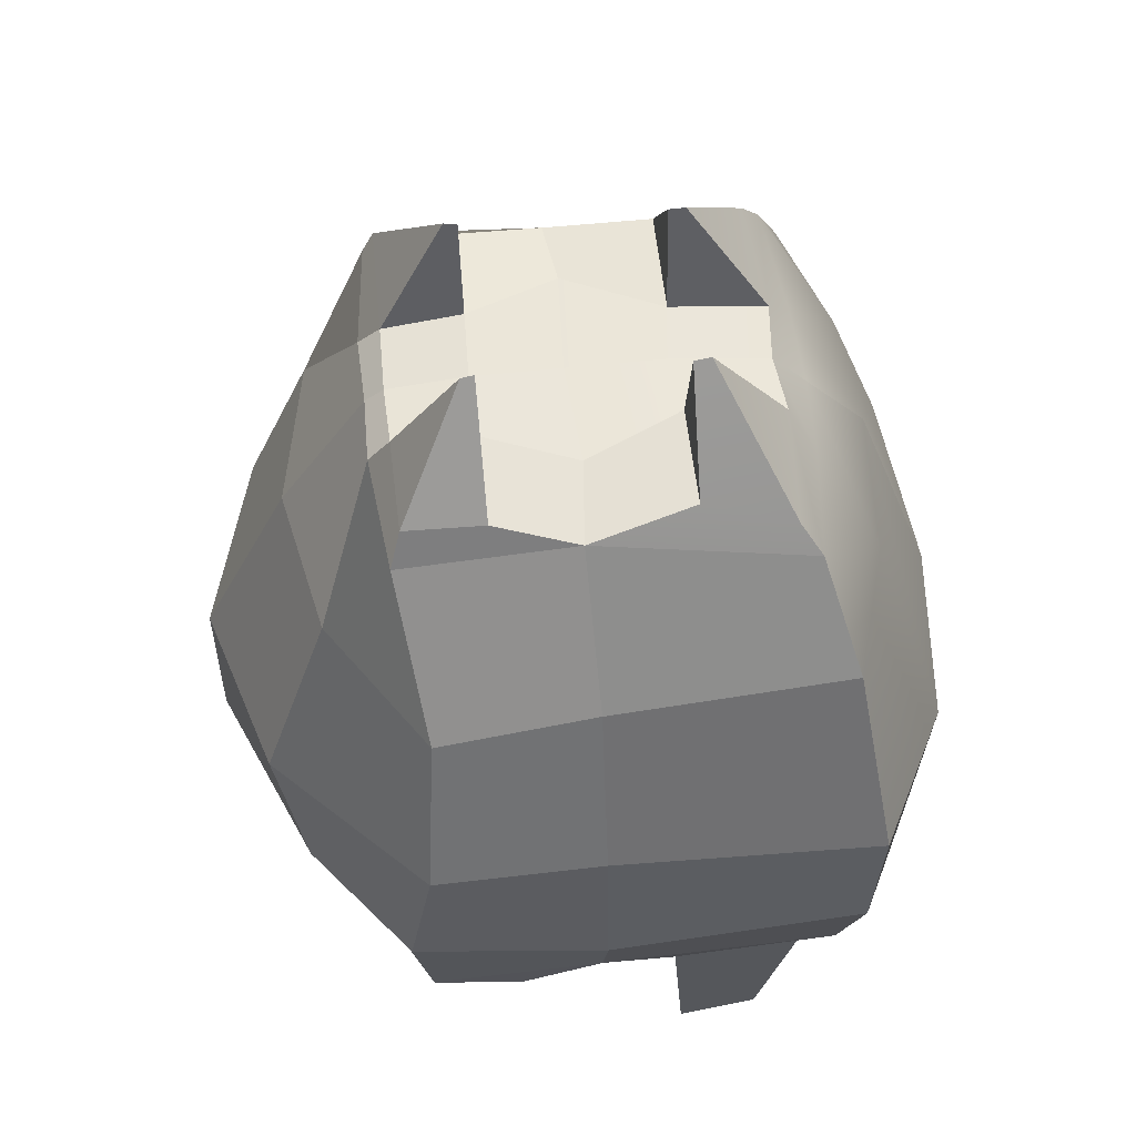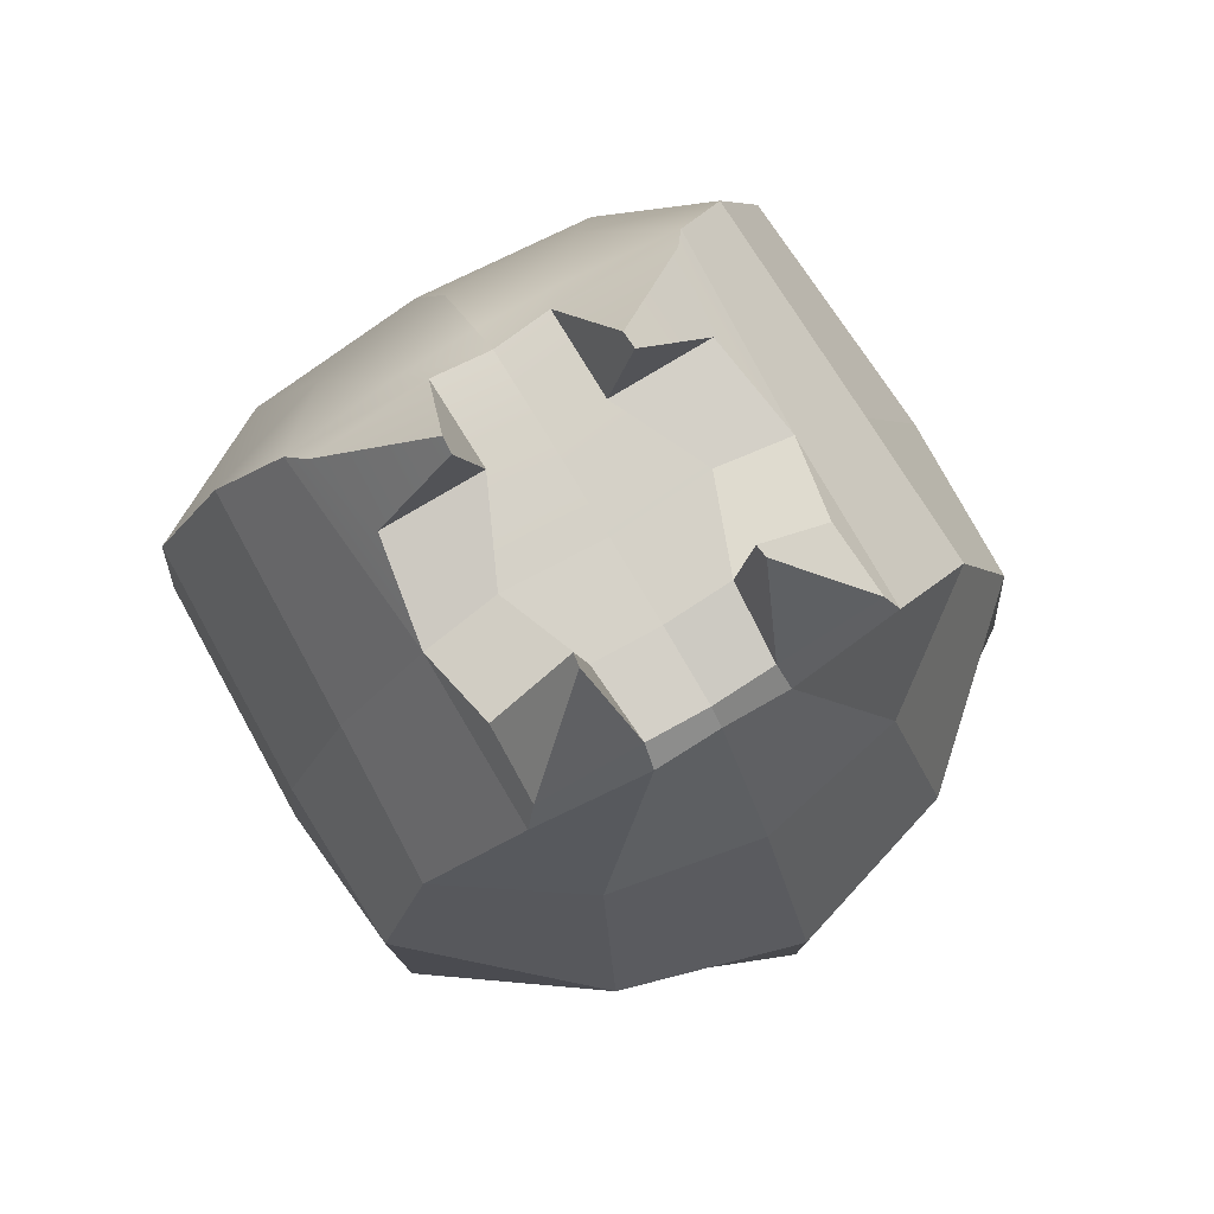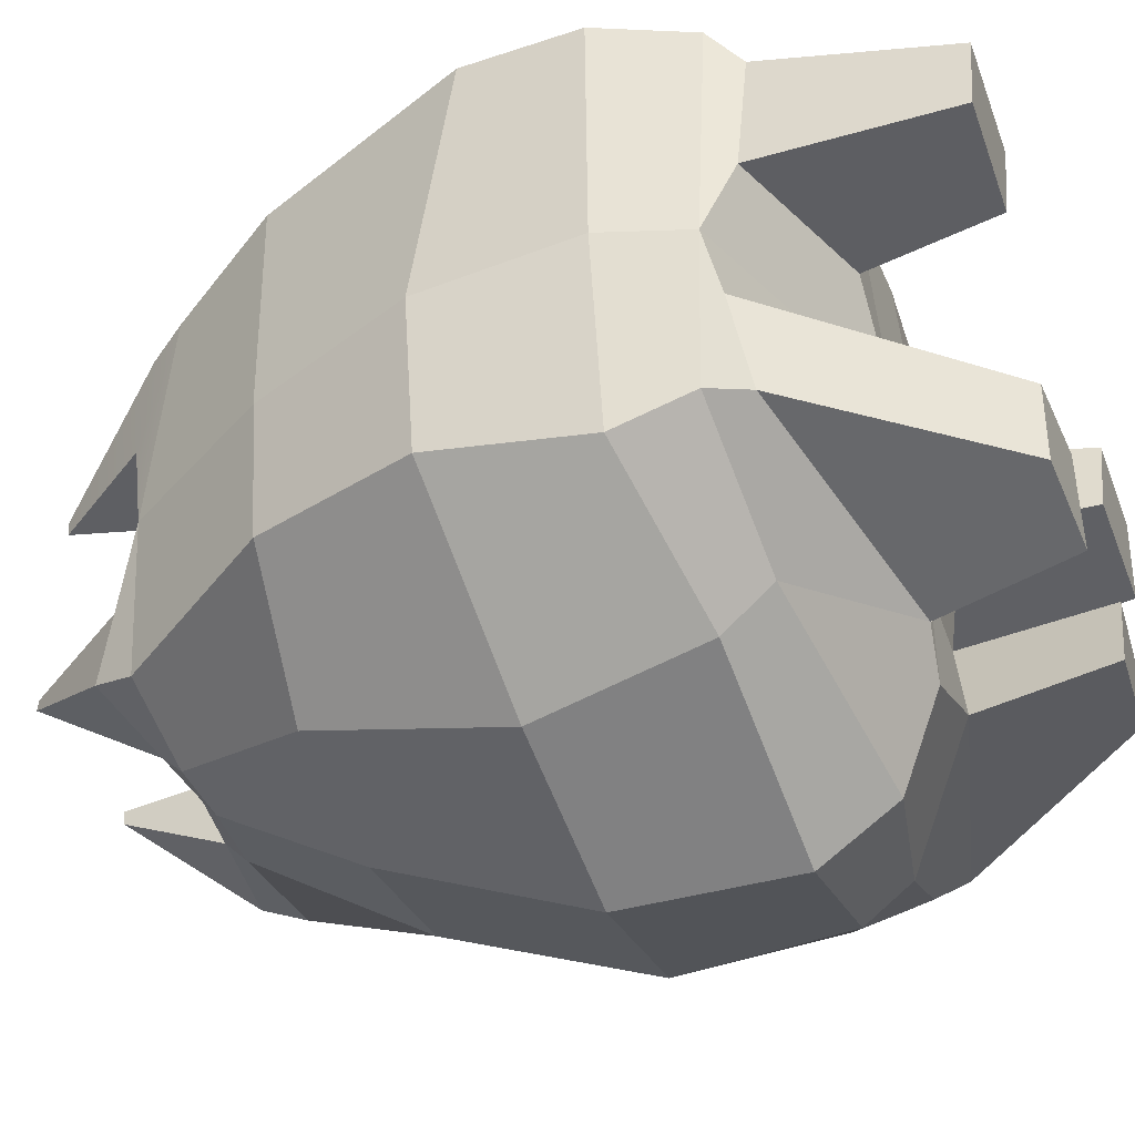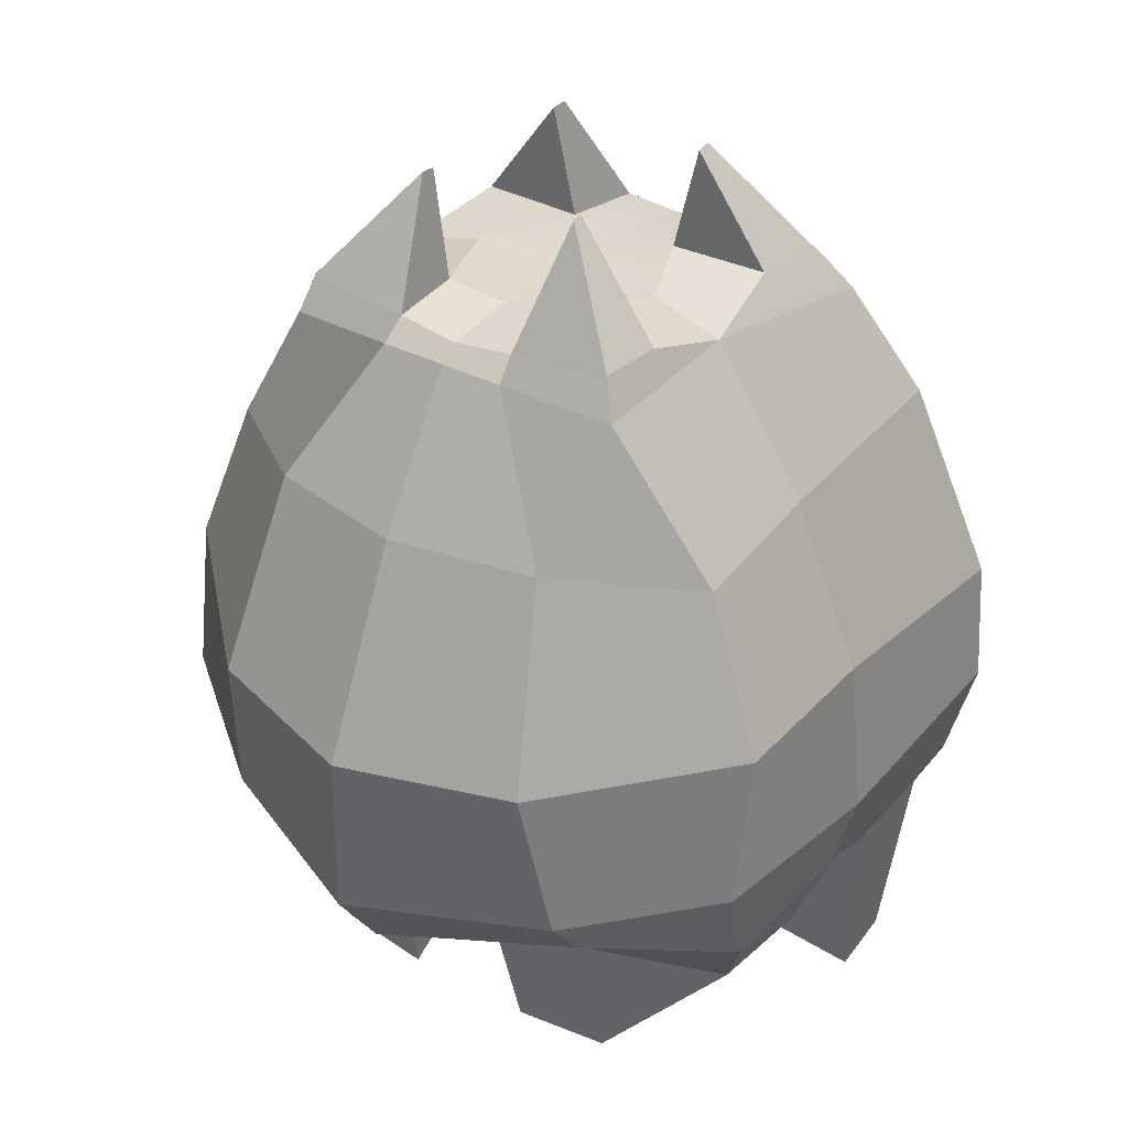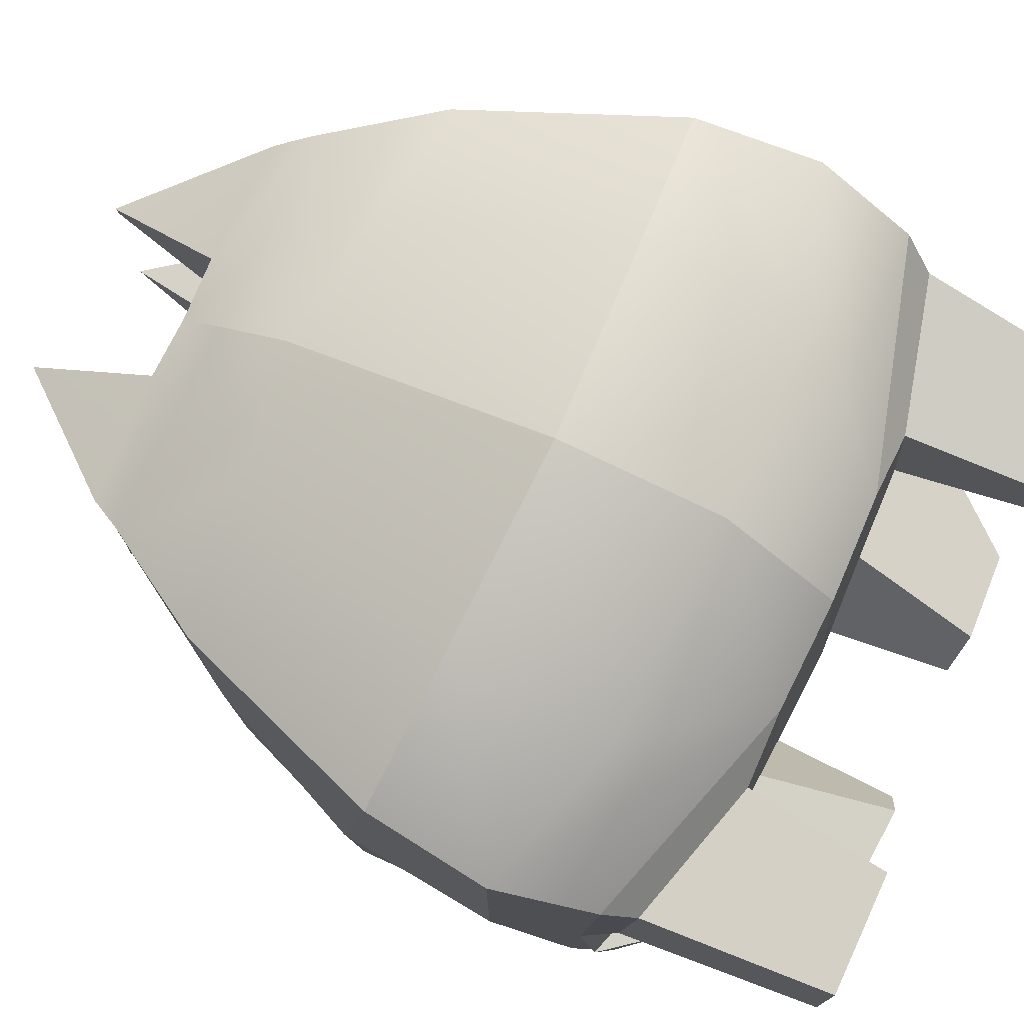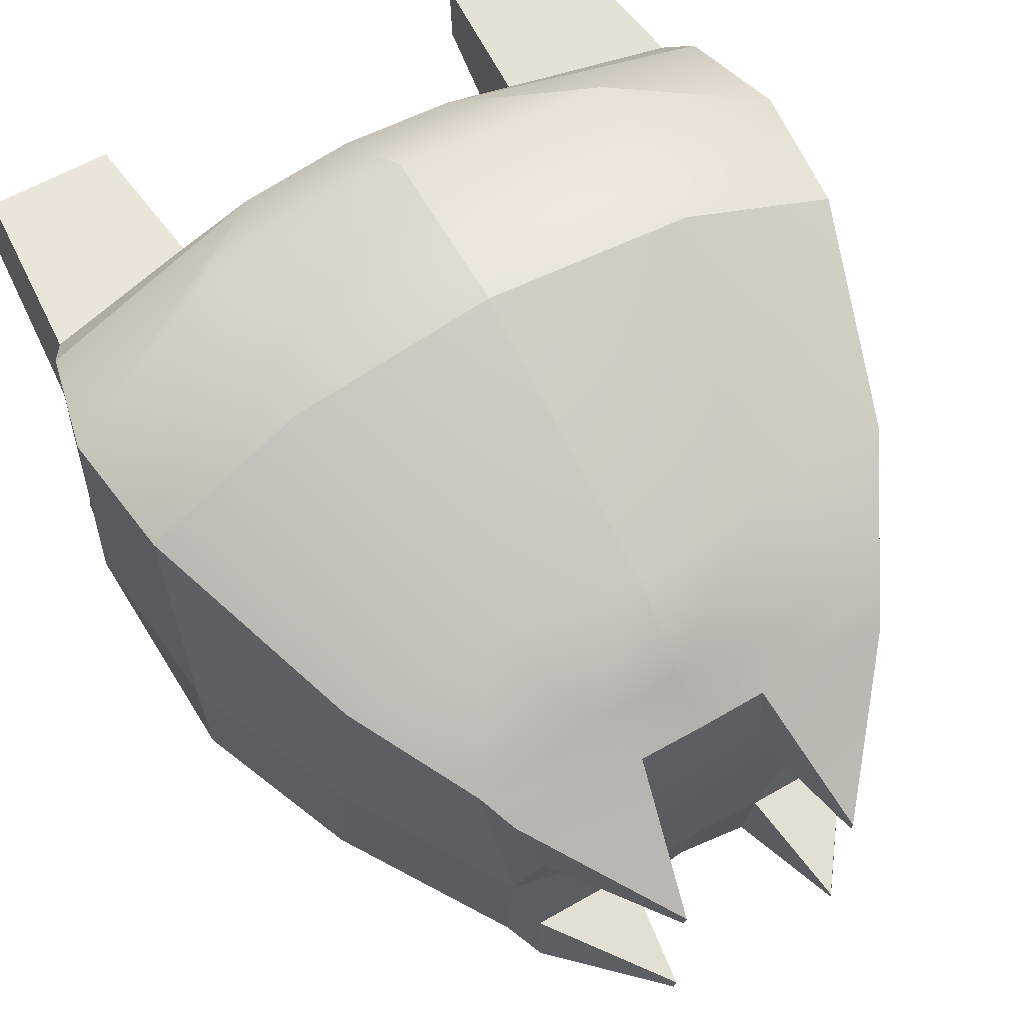
<metadata>
{"format":"obj","ext":"obj","renderer":"f3d","projection":"perspective","resolution":1024,"background":"white","views":[{"elev":57.4,"azim":-96.3,"up":"+Y"},{"elev":79.5,"azim":149.2,"up":"+Y"},{"elev":-41.4,"azim":-70.5,"up":"+Z"},{"elev":33.1,"azim":-143.7,"up":"+Y"},{"elev":78.0,"azim":-65.1,"up":"+Z"},{"elev":66.4,"azim":150.2,"up":"+Z"}]}
</metadata>
<code>
g default
v 0 2.093 0.4992
v -0.5399 2.004 0.5496
v -0.9158 1.153 0.7309
v 0 1.102 0.9916
v 0.9158 1.153 0.7309
v 0.5399 2.004 0.5496
v -0.8954 0.5705 0.6419
v 0 0.3777 0.6283
v 0.8954 0.5705 0.6419
v -0.163 2.096 0.5144
v -0.5182 1.122 0.9402
v -0.2844 0.3854 0.6021
v 0.163 2.096 0.5144
v 0.5182 1.122 0.9402
v 0.2844 0.3854 0.6021
v -0.7182 1.706 0.6428
v -0.3644 1.743 0.7443
v 0 1.795 0.7574
v 0.3644 1.743 0.7443
v 0.7182 1.706 0.6428
v -0.9546 0.8297 0.6981
v -0.5436 0.6955 0.8962
v 0 0.6805 0.9678
v 0.5436 0.6955 0.8962
v 0.9546 0.8297 0.6981
v -0.2855 0.3423 -0.02064
v 0 0.3299 -0.01047
v 0.2855 0.3423 -0.02064
v -0.4568 0.3584 0.2255
v -0.4693 0.3782 0.5126
v 0.4693 0.3782 0.5126
v 0.4568 0.3584 0.2255
v -0.8582 0.4861 0.5487
v 0.8582 0.4861 0.5487
v -0.9799 0.8156 -0.01292
v -0.9168 0.5931 -0.01847
v 0.9168 0.5931 -0.01847
v 0.9799 0.8156 -0.01292
v -0.8839 0.5107 0.1921
v 0.8839 0.5107 0.1921
v -0.4948 2.079 -0.02902
v -0.7435 1.683 -0.01125
v 0.7435 1.683 -0.01125
v 0.4948 2.079 -0.02902
v -0.9366 1.244 -0.0145
v 0.9366 1.244 -0.0145
v -0.8474 0.004278 0.2323
v -0.8209 -0.005354 0.4563
v 0.8209 -0.005354 0.4563
v 0.8474 0.004278 0.2323
v -0.5006 0.01097 0.2537
v 0.5006 0.01097 0.2537
v -0.5048 -0.005262 0.4404
v 0.5048 -0.005262 0.4404
v 0 0.3606 -0.3229
v -0.3319 0.3837 -0.2393
v 0.3319 0.3837 -0.2393
v -0.9258 0.5426 -0.2388
v 0.9258 0.5426 -0.2388
v -0.4946 2.05 -0.4963
v -0.7638 1.642 -0.4375
v 0.7638 1.642 -0.4375
v 0.4946 2.05 -0.4963
v -0.9282 1.215 -0.4735
v 0.9282 1.215 -0.4735
v -0.921 0.8053 -0.5402
v 0.921 0.8053 -0.5402
v -0.9262 0.6007 -0.4891
v 0.9262 0.6007 -0.4891
v 0 2.129 -0.02507
v -0.2835 2.129 -0.008957
v 0.2835 2.129 -0.008957
v 0.1607 2.131 0.2539
v 0 2.129 0.2382
v -0.1607 2.131 0.2539
v -0.4448 2.137 0.254
v 0.4448 2.137 0.254
v -0.2292 2.426 0.3001
v 0.2292 2.426 0.3001
v -0.2321 2.422 0.2549
v 0.2321 2.422 0.2549
v -0.5405 0.6933 -0.8013
v -0.5491 0.566 -0.6953
v 0.5491 0.566 -0.6953
v 0.5405 0.6933 -0.8013
v 0.1888 2.138 -0.2552
v 0 2.129 -0.2616
v -0.1888 2.138 -0.2552
v -0.4505 2.137 -0.255
v 0.4505 2.137 -0.255
v -0.458 2.158 -0.4656
v 0.458 2.158 -0.4656
v 0 2.106 -0.4734
v -0.1733 2.127 -0.4692
v 0.1733 2.127 -0.4692
v -0.2292 2.438 -0.258
v -0.2343 2.438 -0.2932
v 0.2343 2.438 -0.2932
v 0.2292 2.438 -0.258
v 0.182 2.069 -0.5282
v -0.182 2.069 -0.5282
v 0 2.067 -0.5237
v 0.4088 1.677 -0.6839
v 0 1.675 -0.7647
v -0.4088 1.677 -0.6839
v 0.4856 1.136 -0.873
v 0 1.121 -1.016
v -0.4856 1.136 -0.873
v 0 0.6617 -1.021
v 0.8835 0.4984 -0.4884
v -0.8835 0.4984 -0.4884
v 0.2552 -0.02149 -0.2668
v 0.4875 -0.008298 -0.2692
v -0.4875 -0.008298 -0.2692
v -0.2552 -0.02149 -0.2668
v 0.4642 -0.00287 -0.4639
v -0.4642 -0.00287 -0.4639
v 0.1902 -0.01717 -0.486
v 0.1679 0.3341 -0.5645
v -0.1679 0.3341 -0.5645
v -0.1902 -0.01717 -0.486
v 0 0.3588 -0.6007
v 0 0.4609 -0.8804
v -0.4959 2.089 0.4932
v 0.4959 2.089 0.4932
v 0.2249 1.988 0.5851
v 0 1.985 0.5929
v -0.2249 1.988 0.5851
g Dog
f 127 128 17 18
f 6 126 19 20
f 4 11 22 23
f 5 14 24 25
f 2 16 17 128
f 21 22 11 3
f 126 127 18 19
f 23 24 14 4
f 11 17 16 3
f 18 17 11 4
f 19 18 4 14
f 20 19 14 5
f 12 22 21 7
f 23 22 12 8
f 15 24 23 8
f 25 24 15 9
f 27 8 12 26
f 8 27 28 15
f 30 29 26 12
f 32 31 15 28
f 33 30 12 7
f 31 34 9 15
f 21 35 36 7
f 38 25 9 37
f 39 33 7 36
f 34 40 37 9
f 29 39 36 26
f 40 32 28 37
f 42 16 2 41
f 20 43 44 6
f 16 42 45 3
f 43 20 5 46
f 35 21 3 45
f 25 38 46 5
f 48 33 39 47
f 34 49 50 40
f 39 29 51 47
f 32 40 50 52
f 53 30 33 48
f 31 54 49 34
f 51 29 30 53
f 32 52 54 31
f 53 48 47 51
f 49 54 52 50
f 56 55 27 26
f 55 57 28 27
f 58 56 26 36
f 57 59 37 28
f 41 60 61 42
f 63 44 43 62
f 42 61 64 45
f 62 43 46 65
f 45 64 66 35
f 65 46 38 67
f 35 66 68 36
f 67 38 37 69
f 1 74 75 10
f 73 74 1 13
f 70 74 73 72
f 75 74 70 71
f 76 124 78 80
f 6 44 77 125
f 10 78 124
f 75 80 78 10
f 81 73 13 79
f 76 75 71 41
f 73 77 44 72
f 75 76 80
f 77 73 81
f 83 68 66 82
f 69 84 85 67
f 87 70 72 86
f 70 87 88 71
f 88 89 41 71
f 90 86 72 44
f 89 91 60 41
f 92 90 44 63
f 91 89 96 97
f 90 92 98 99
f 88 87 93 94
f 87 86 95 93
f 88 94 97 96
f 95 86 99 98
f 89 88 96
f 92 95 98
f 90 99 86
f 91 97 94
f 63 100 95 92
f 101 60 91 94
f 100 102 93 95
f 102 101 94 93
f 100 103 104 102
f 105 101 102 104
f 63 62 103 100
f 61 60 101 105
f 107 104 103 106
f 104 107 108 105
f 65 106 103 62
f 108 64 61 105
f 67 85 106 65
f 82 66 64 108
f 85 109 107 106
f 109 82 108 107
f 59 110 69 37
f 111 58 36 68
f 59 57 112 113
f 56 58 114 115
f 110 59 113 116
f 58 111 117 114
f 110 116 118 119
f 117 111 120 121
f 112 57 119 118
f 56 115 121 120
f 55 56 120 122
f 57 55 122 119
f 118 116 113 112
f 117 121 115 114
f 68 83 120 111
f 84 69 110 119
f 123 83 82 109
f 84 123 109 85
f 123 122 120 83
f 122 123 84 119
f 76 41 2 124
f 125 77 81 79
f 79 13 125
f 13 126 6 125
f 1 127 126 13
f 1 10 128 127
f 2 128 10 124

</code>
